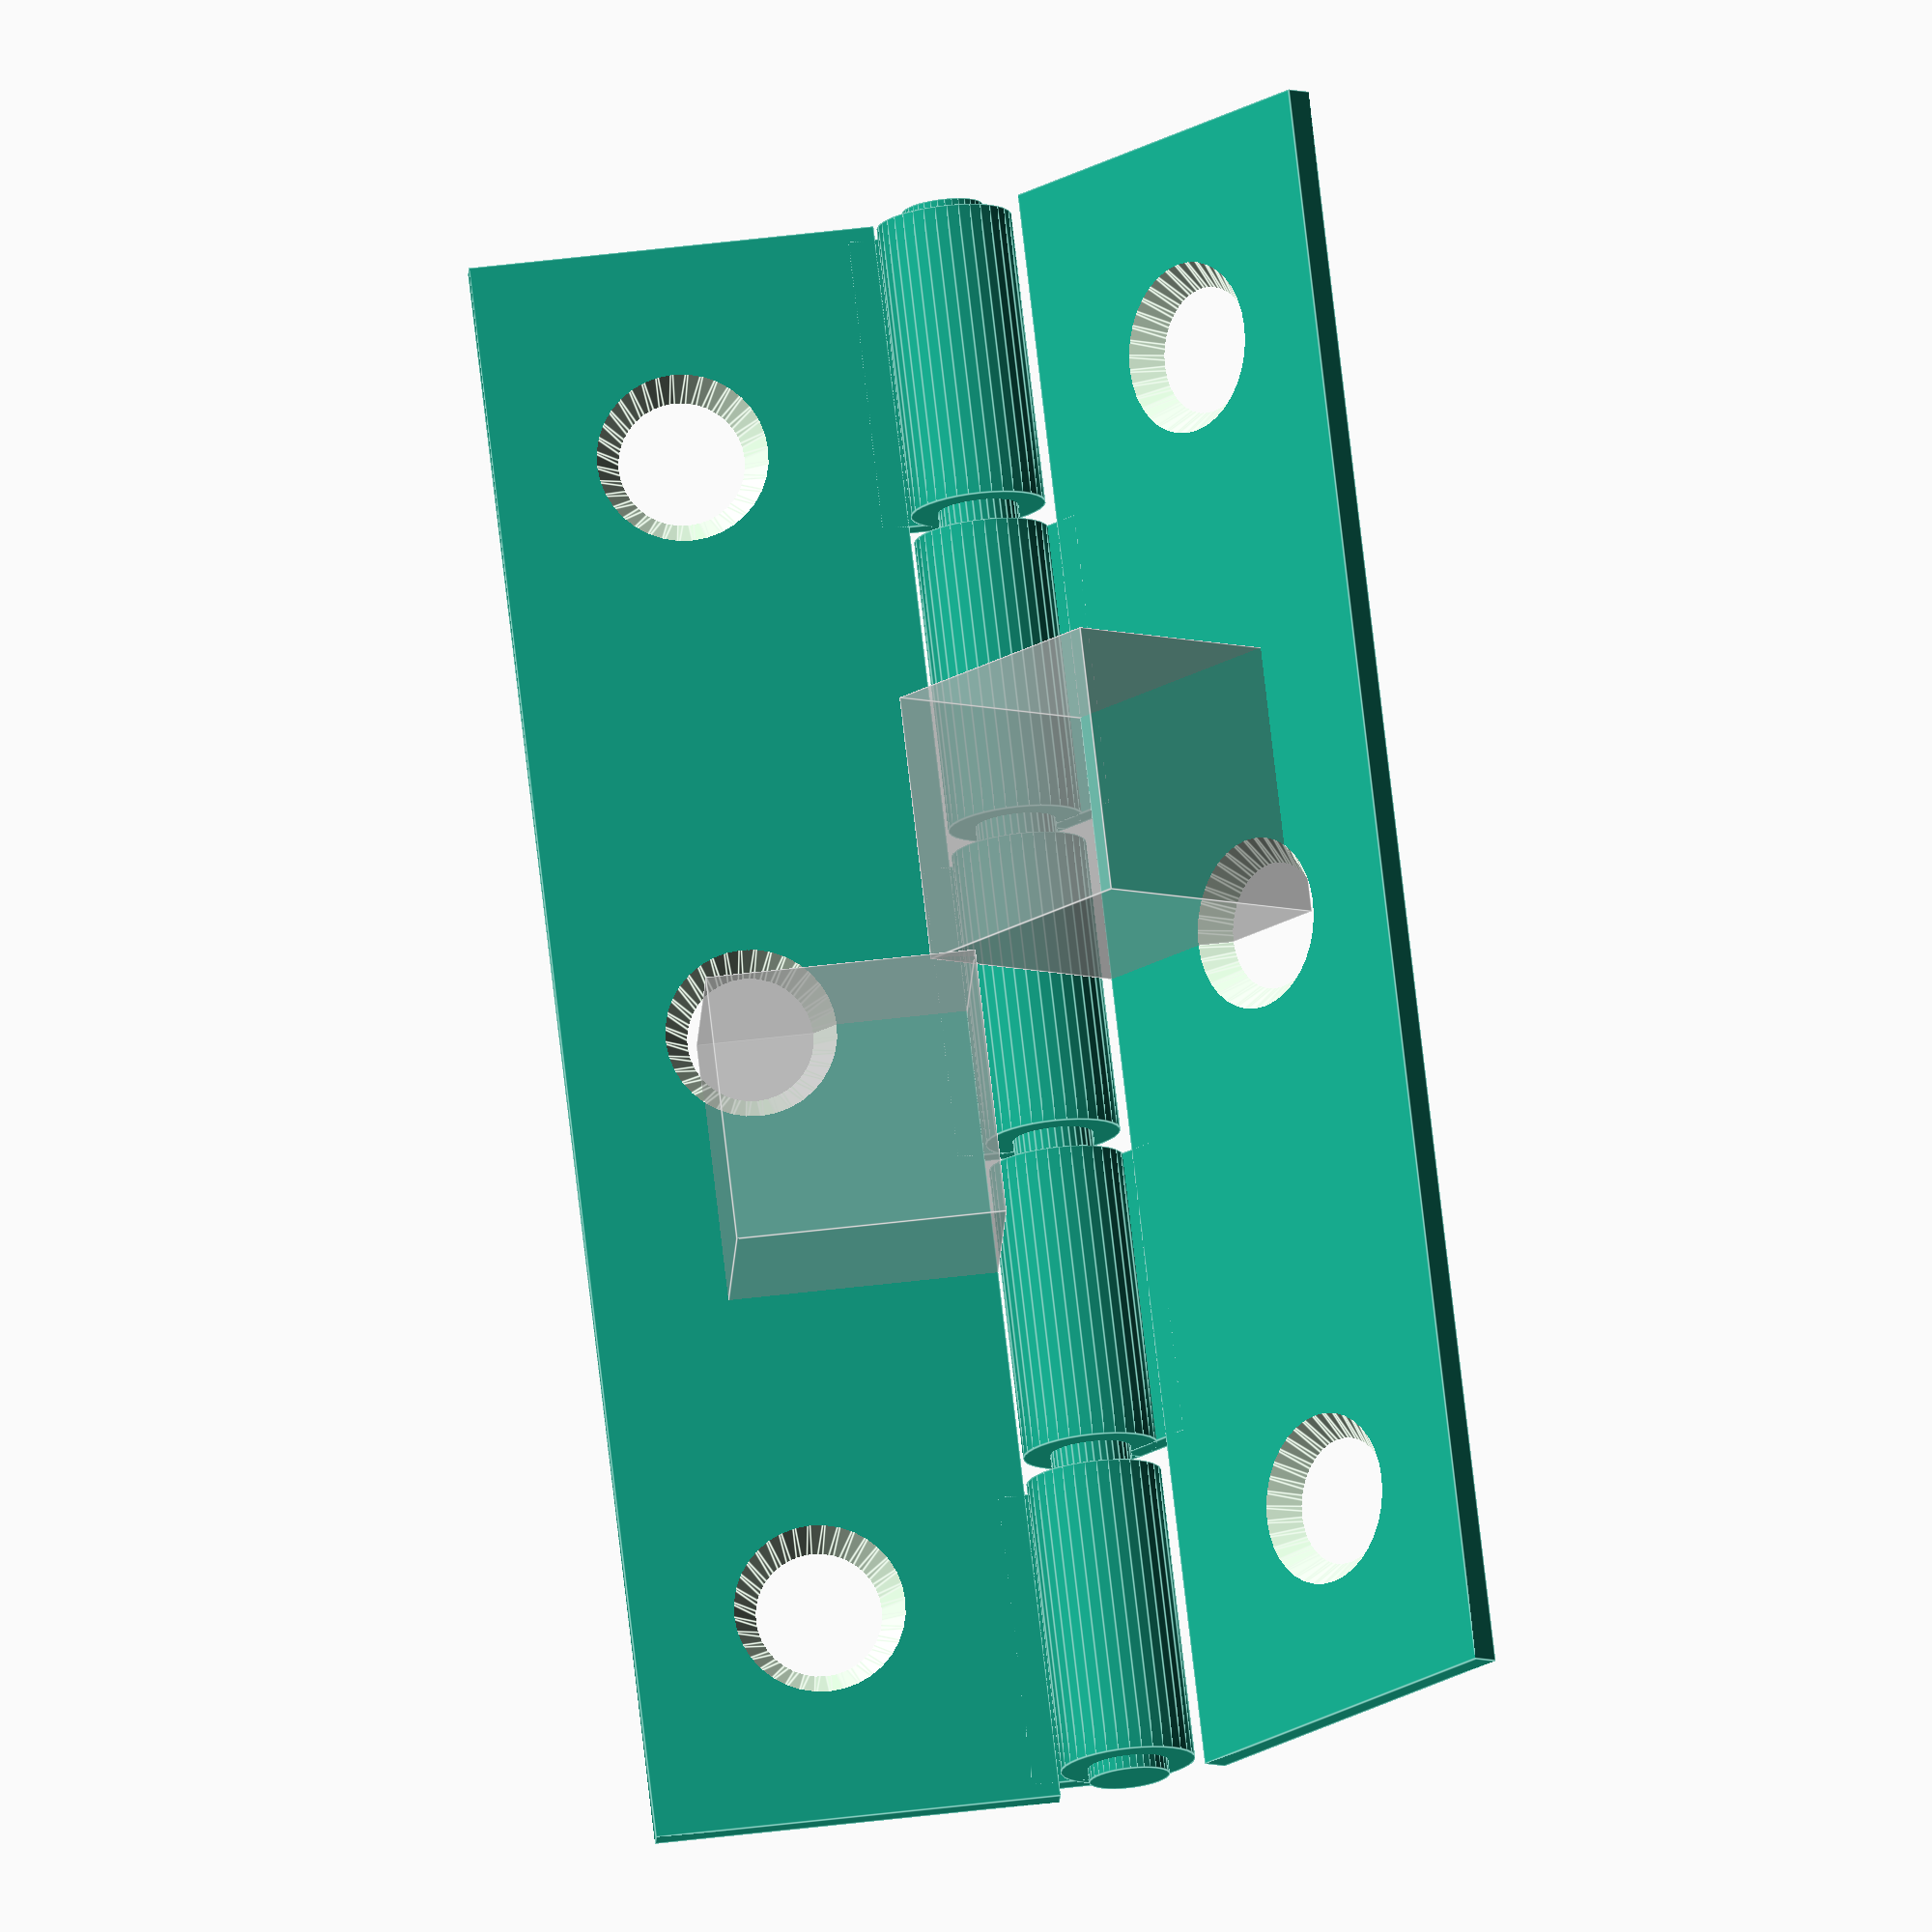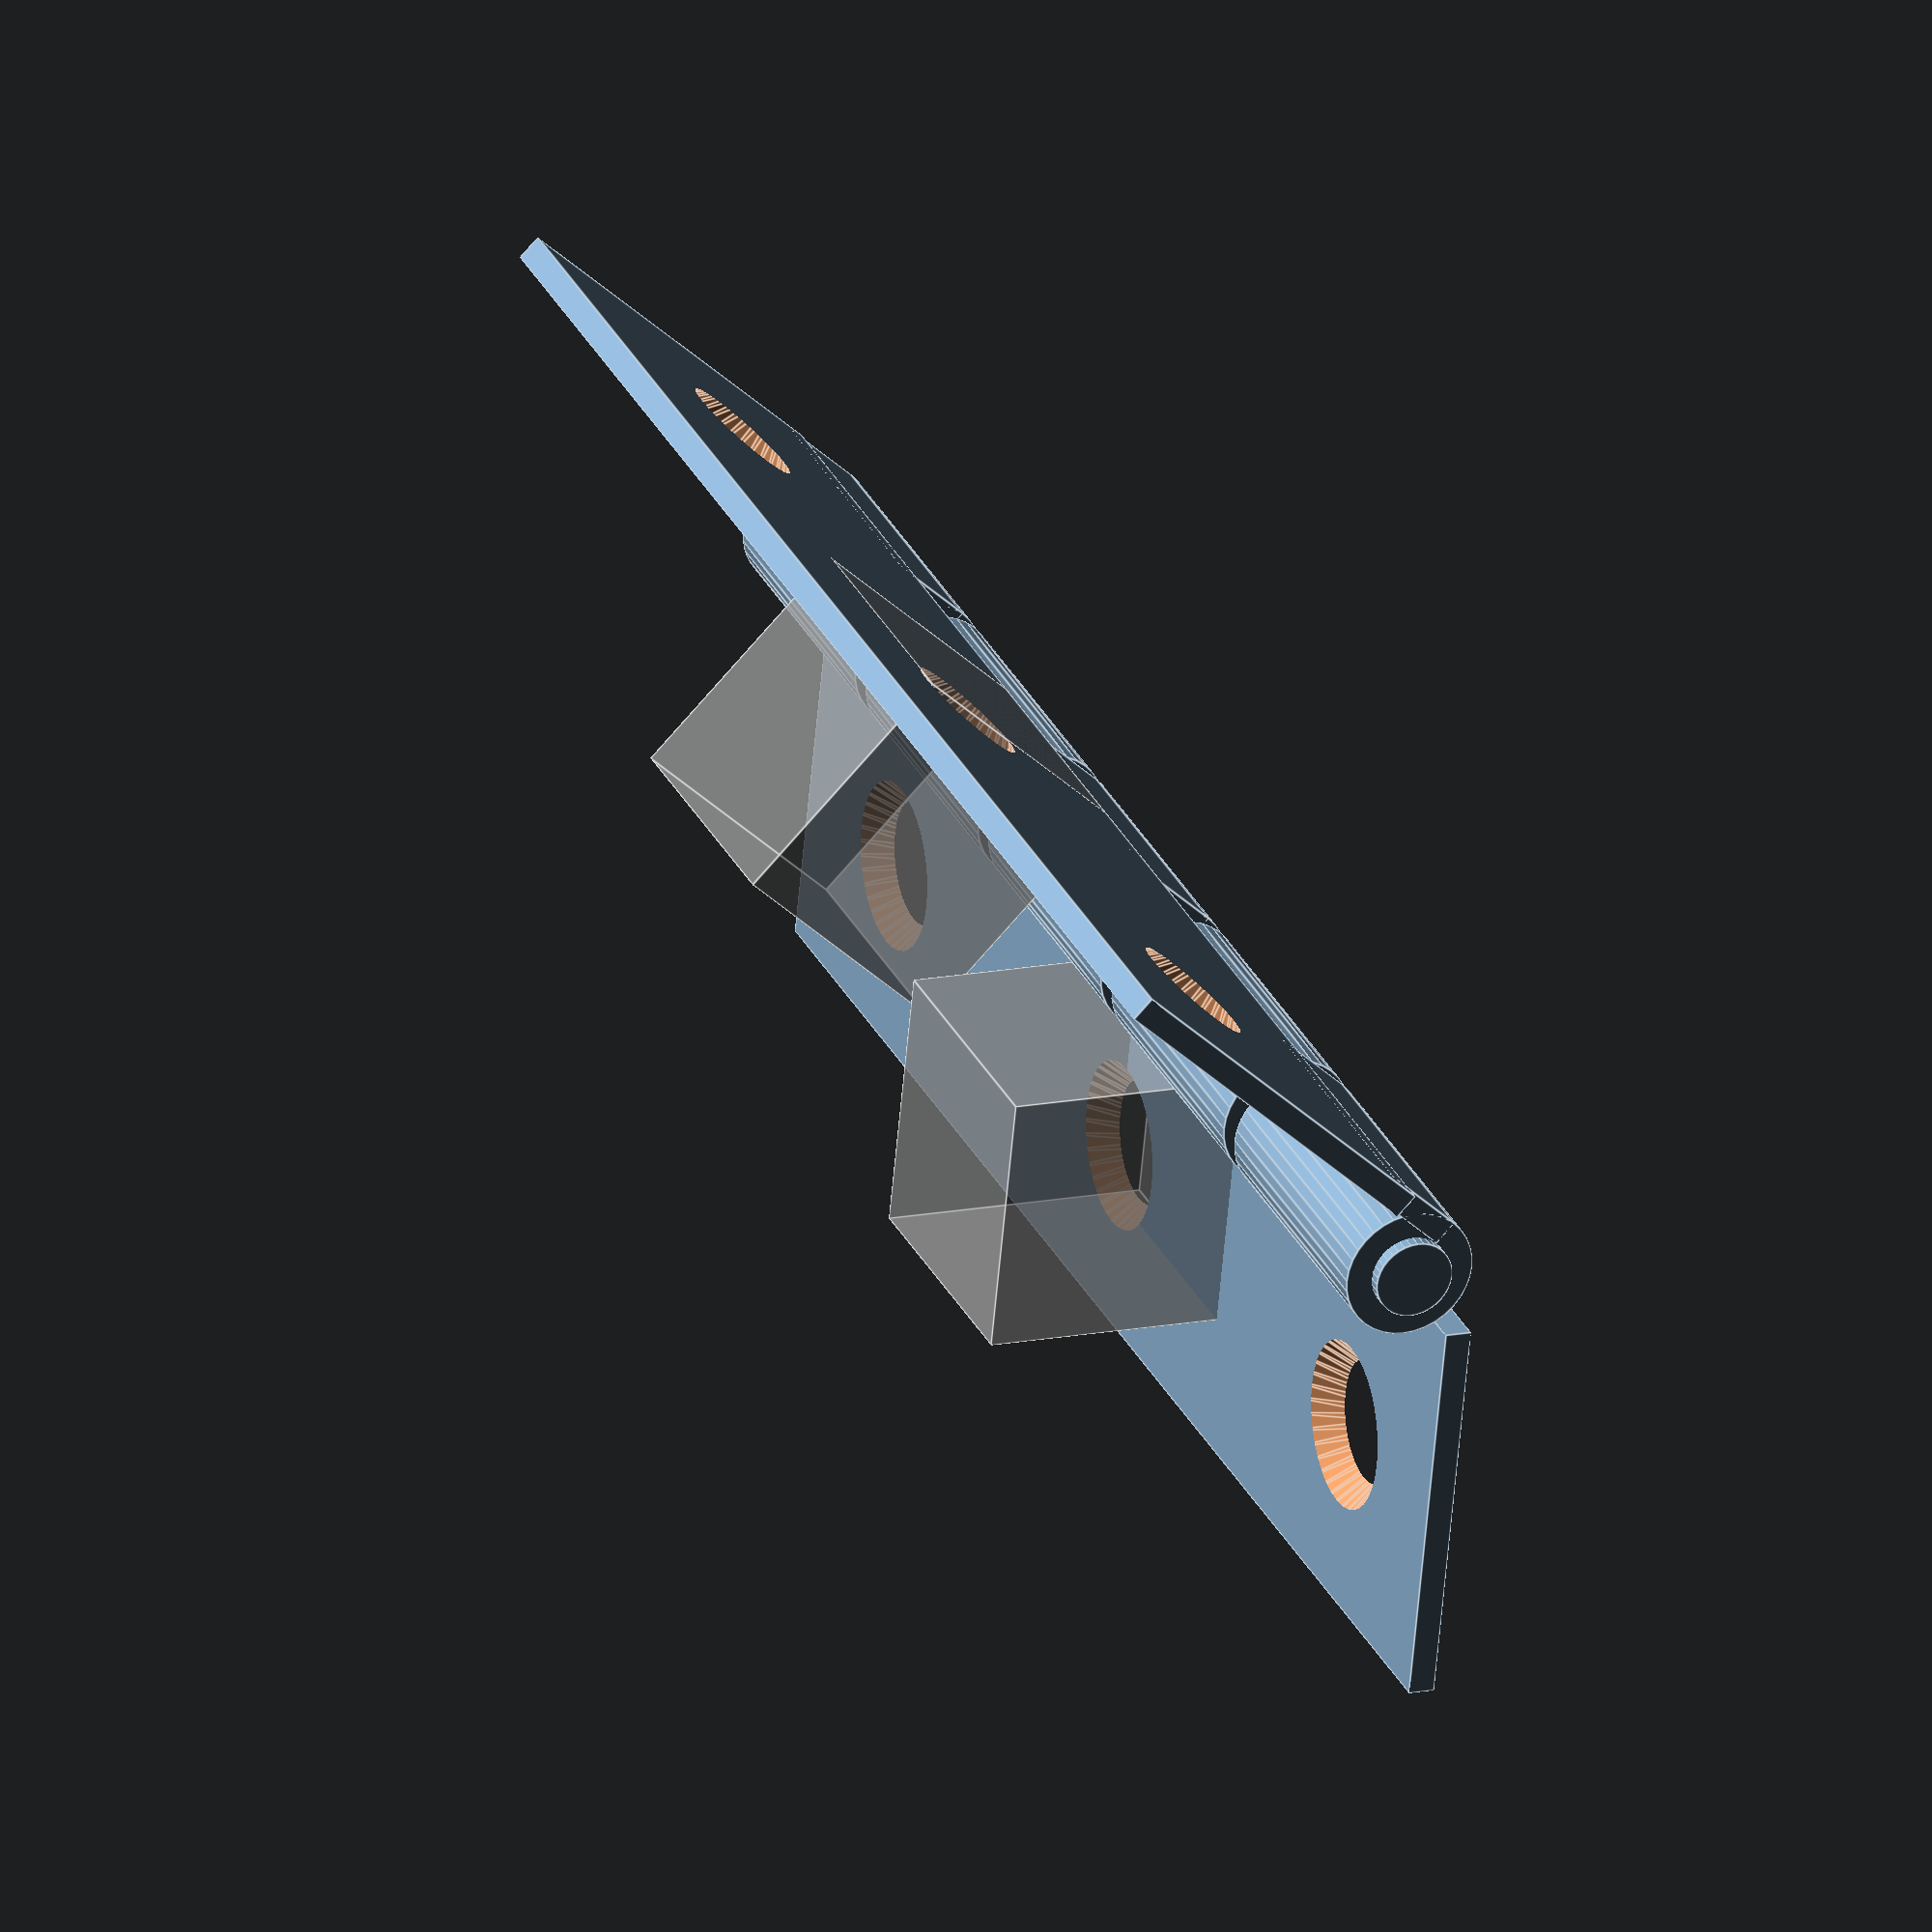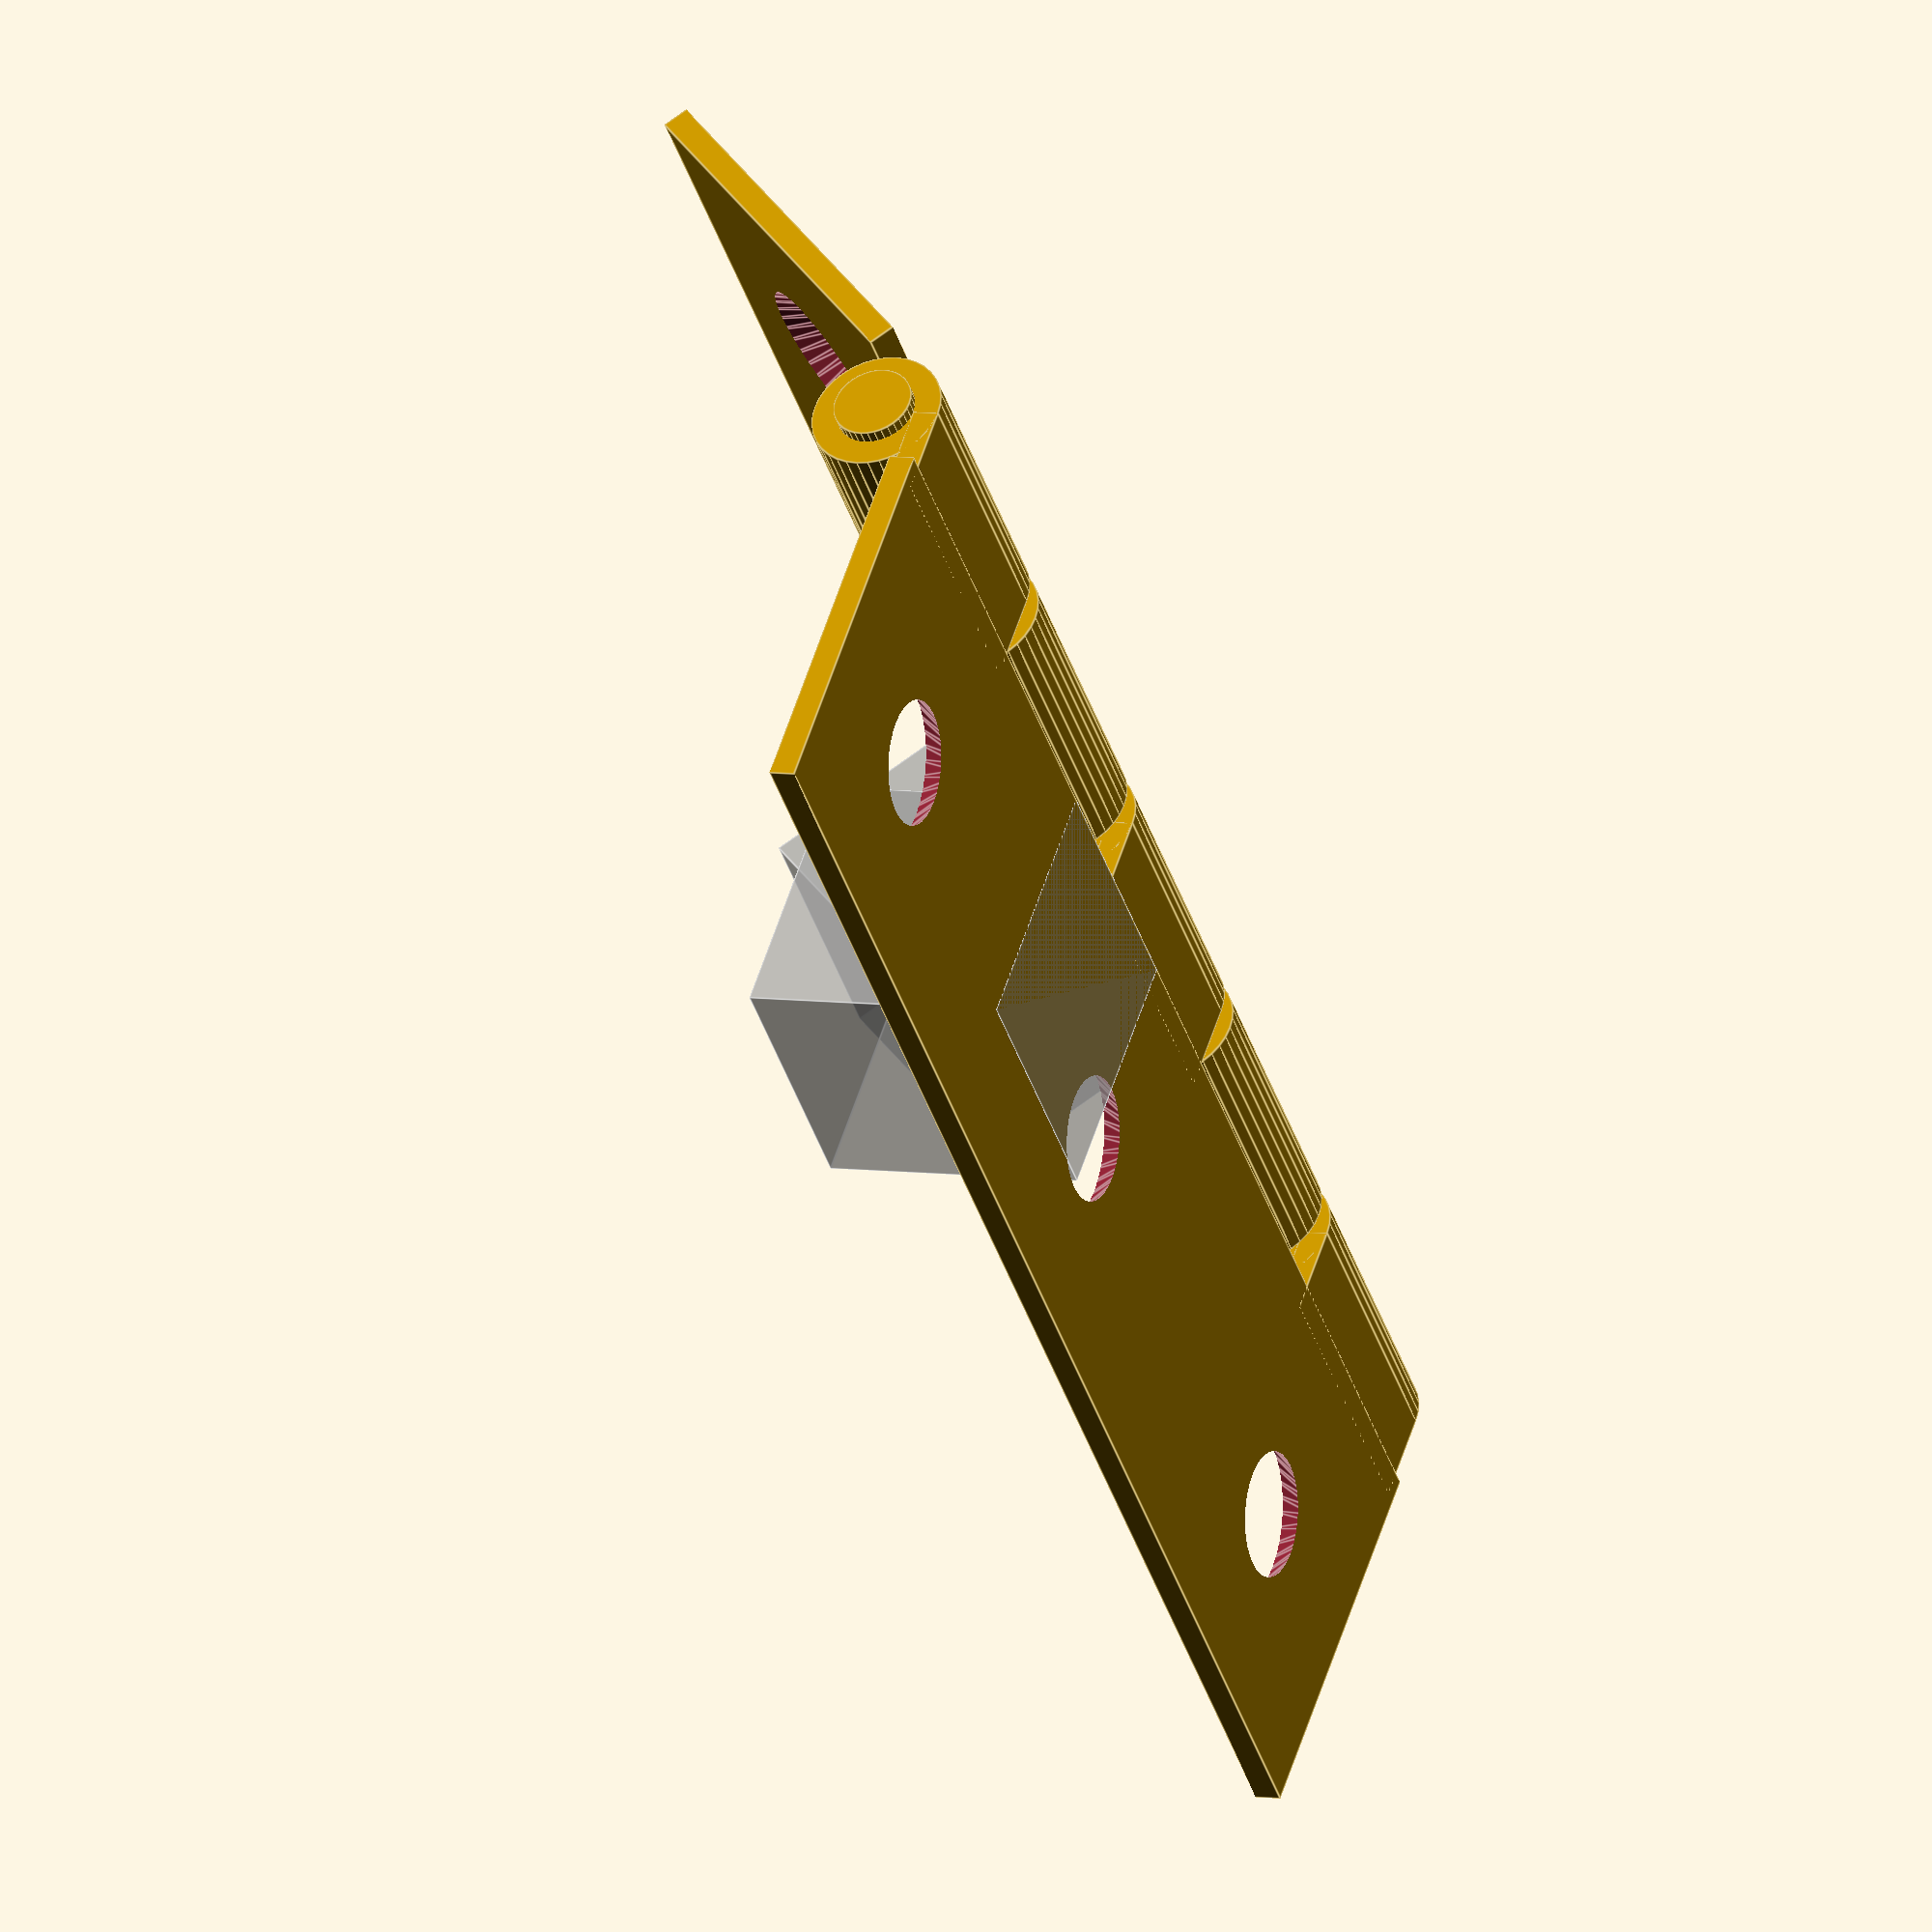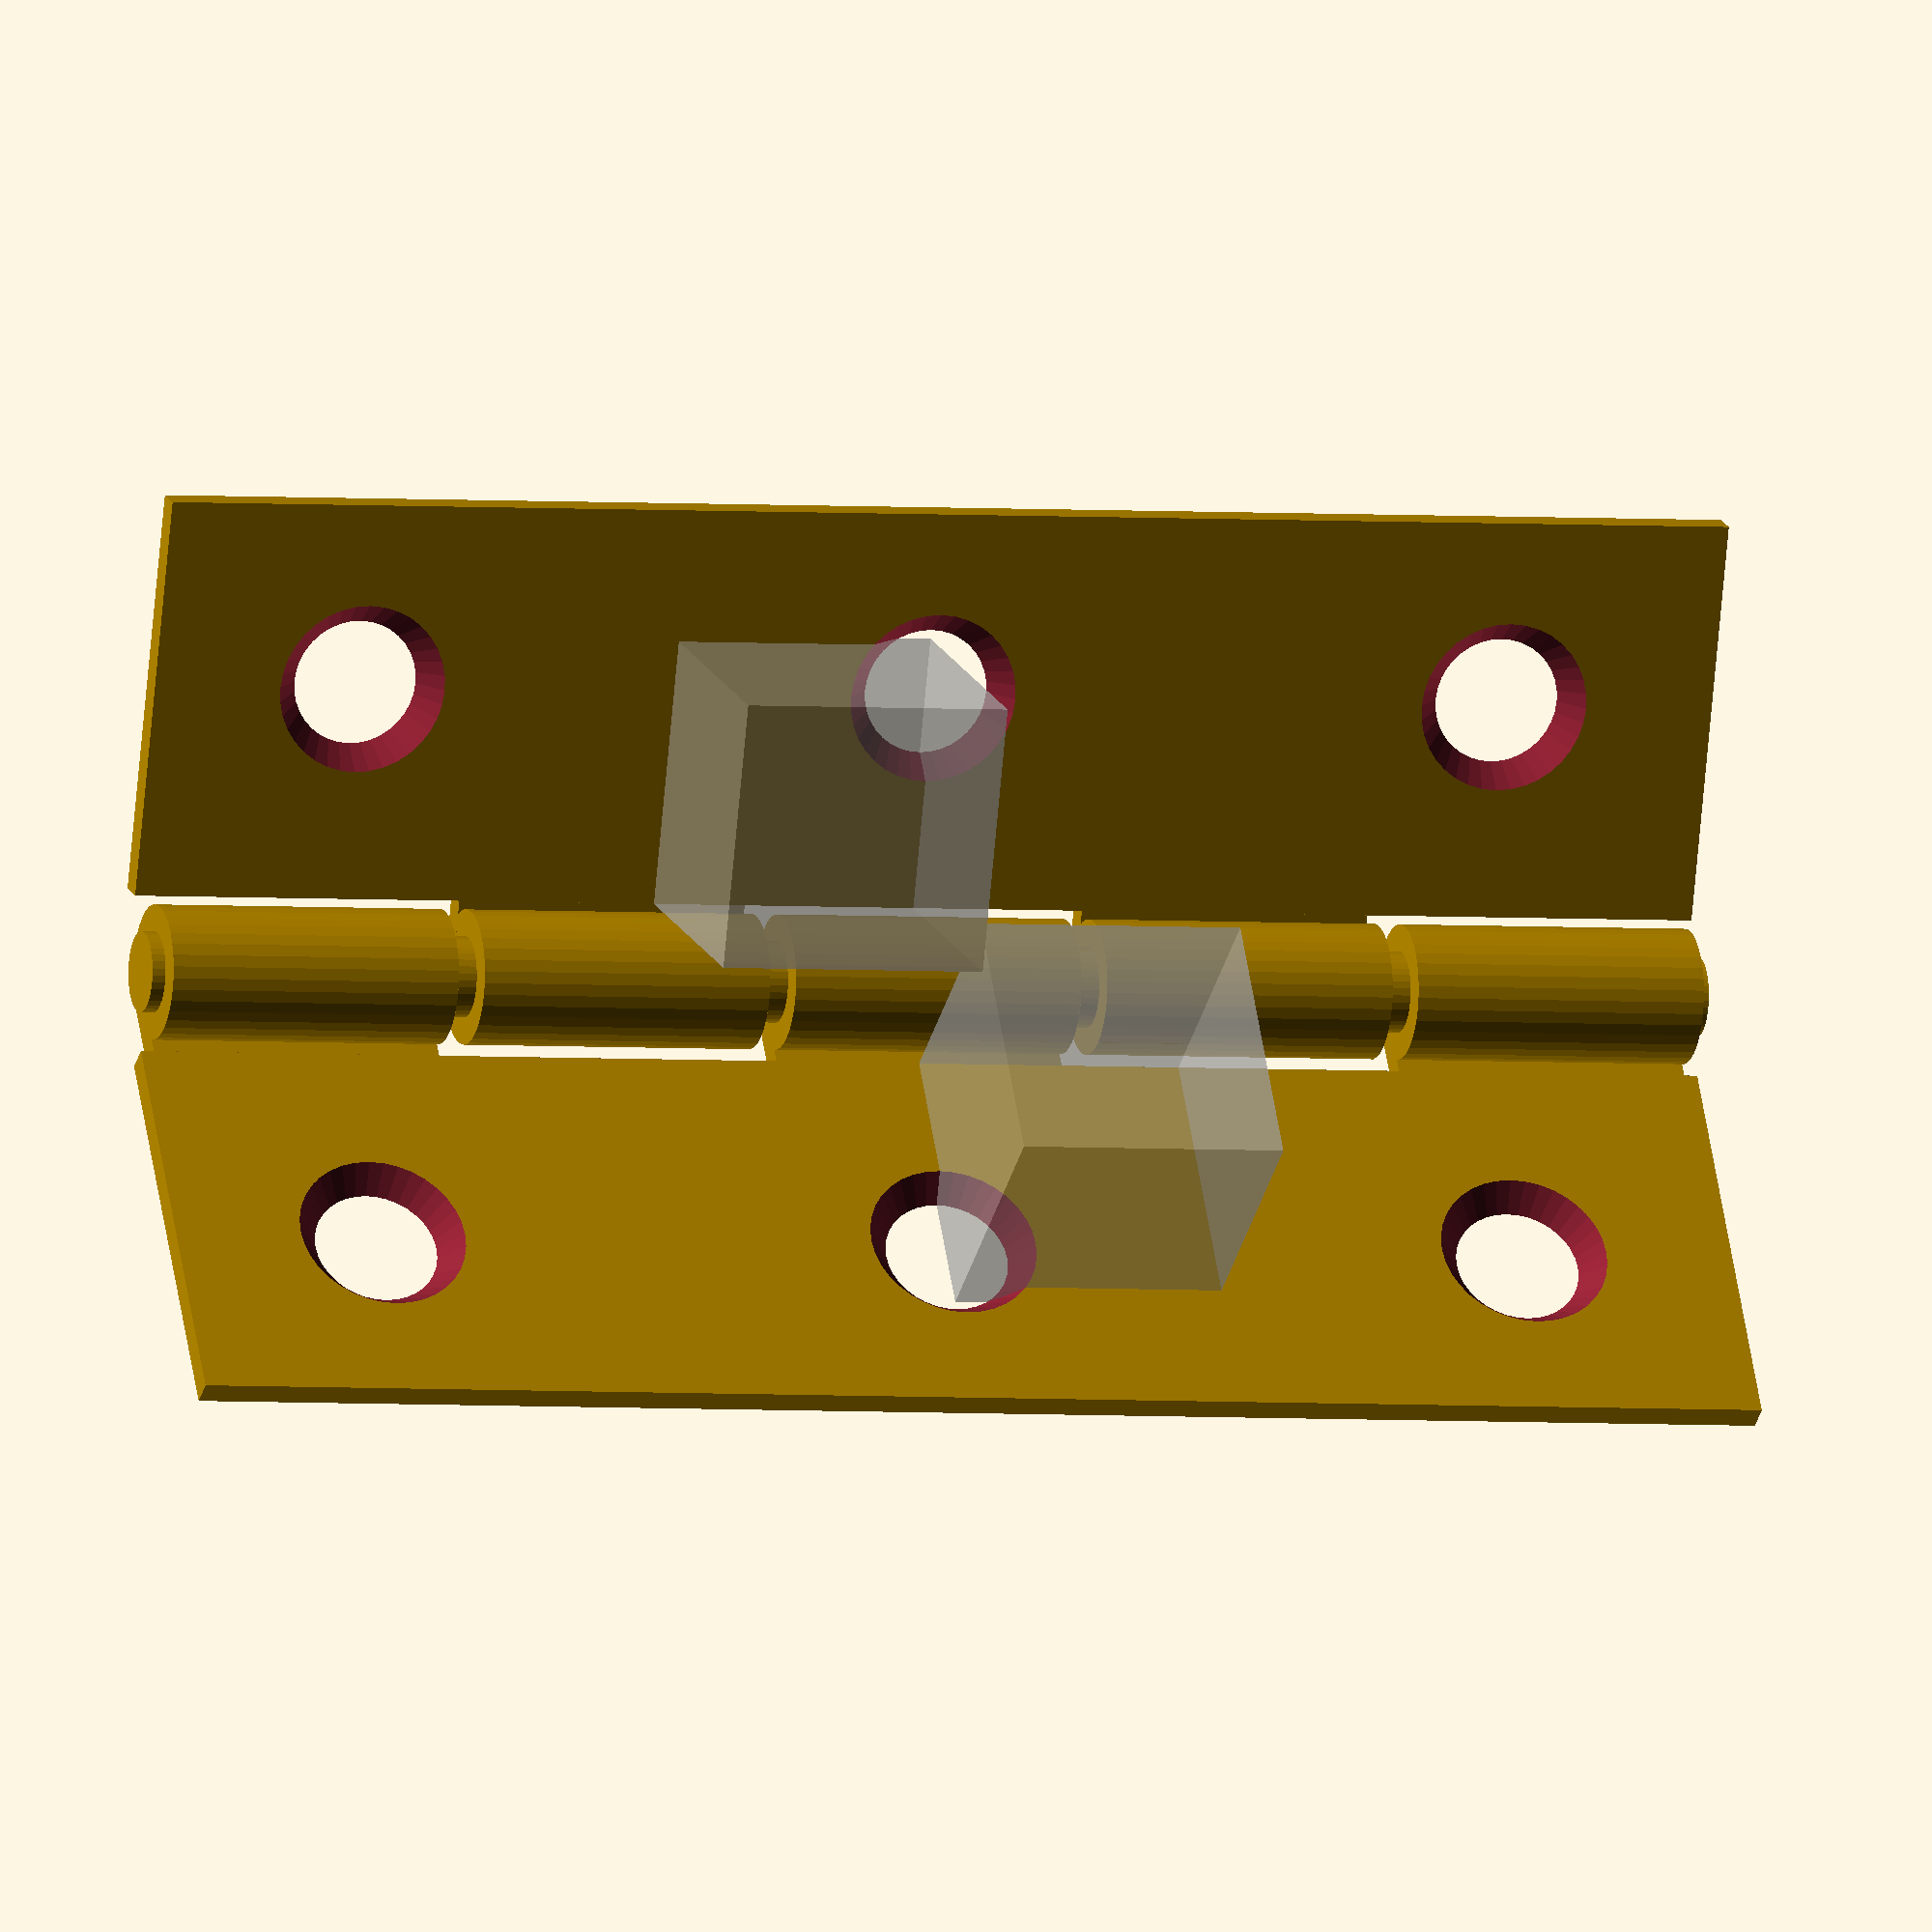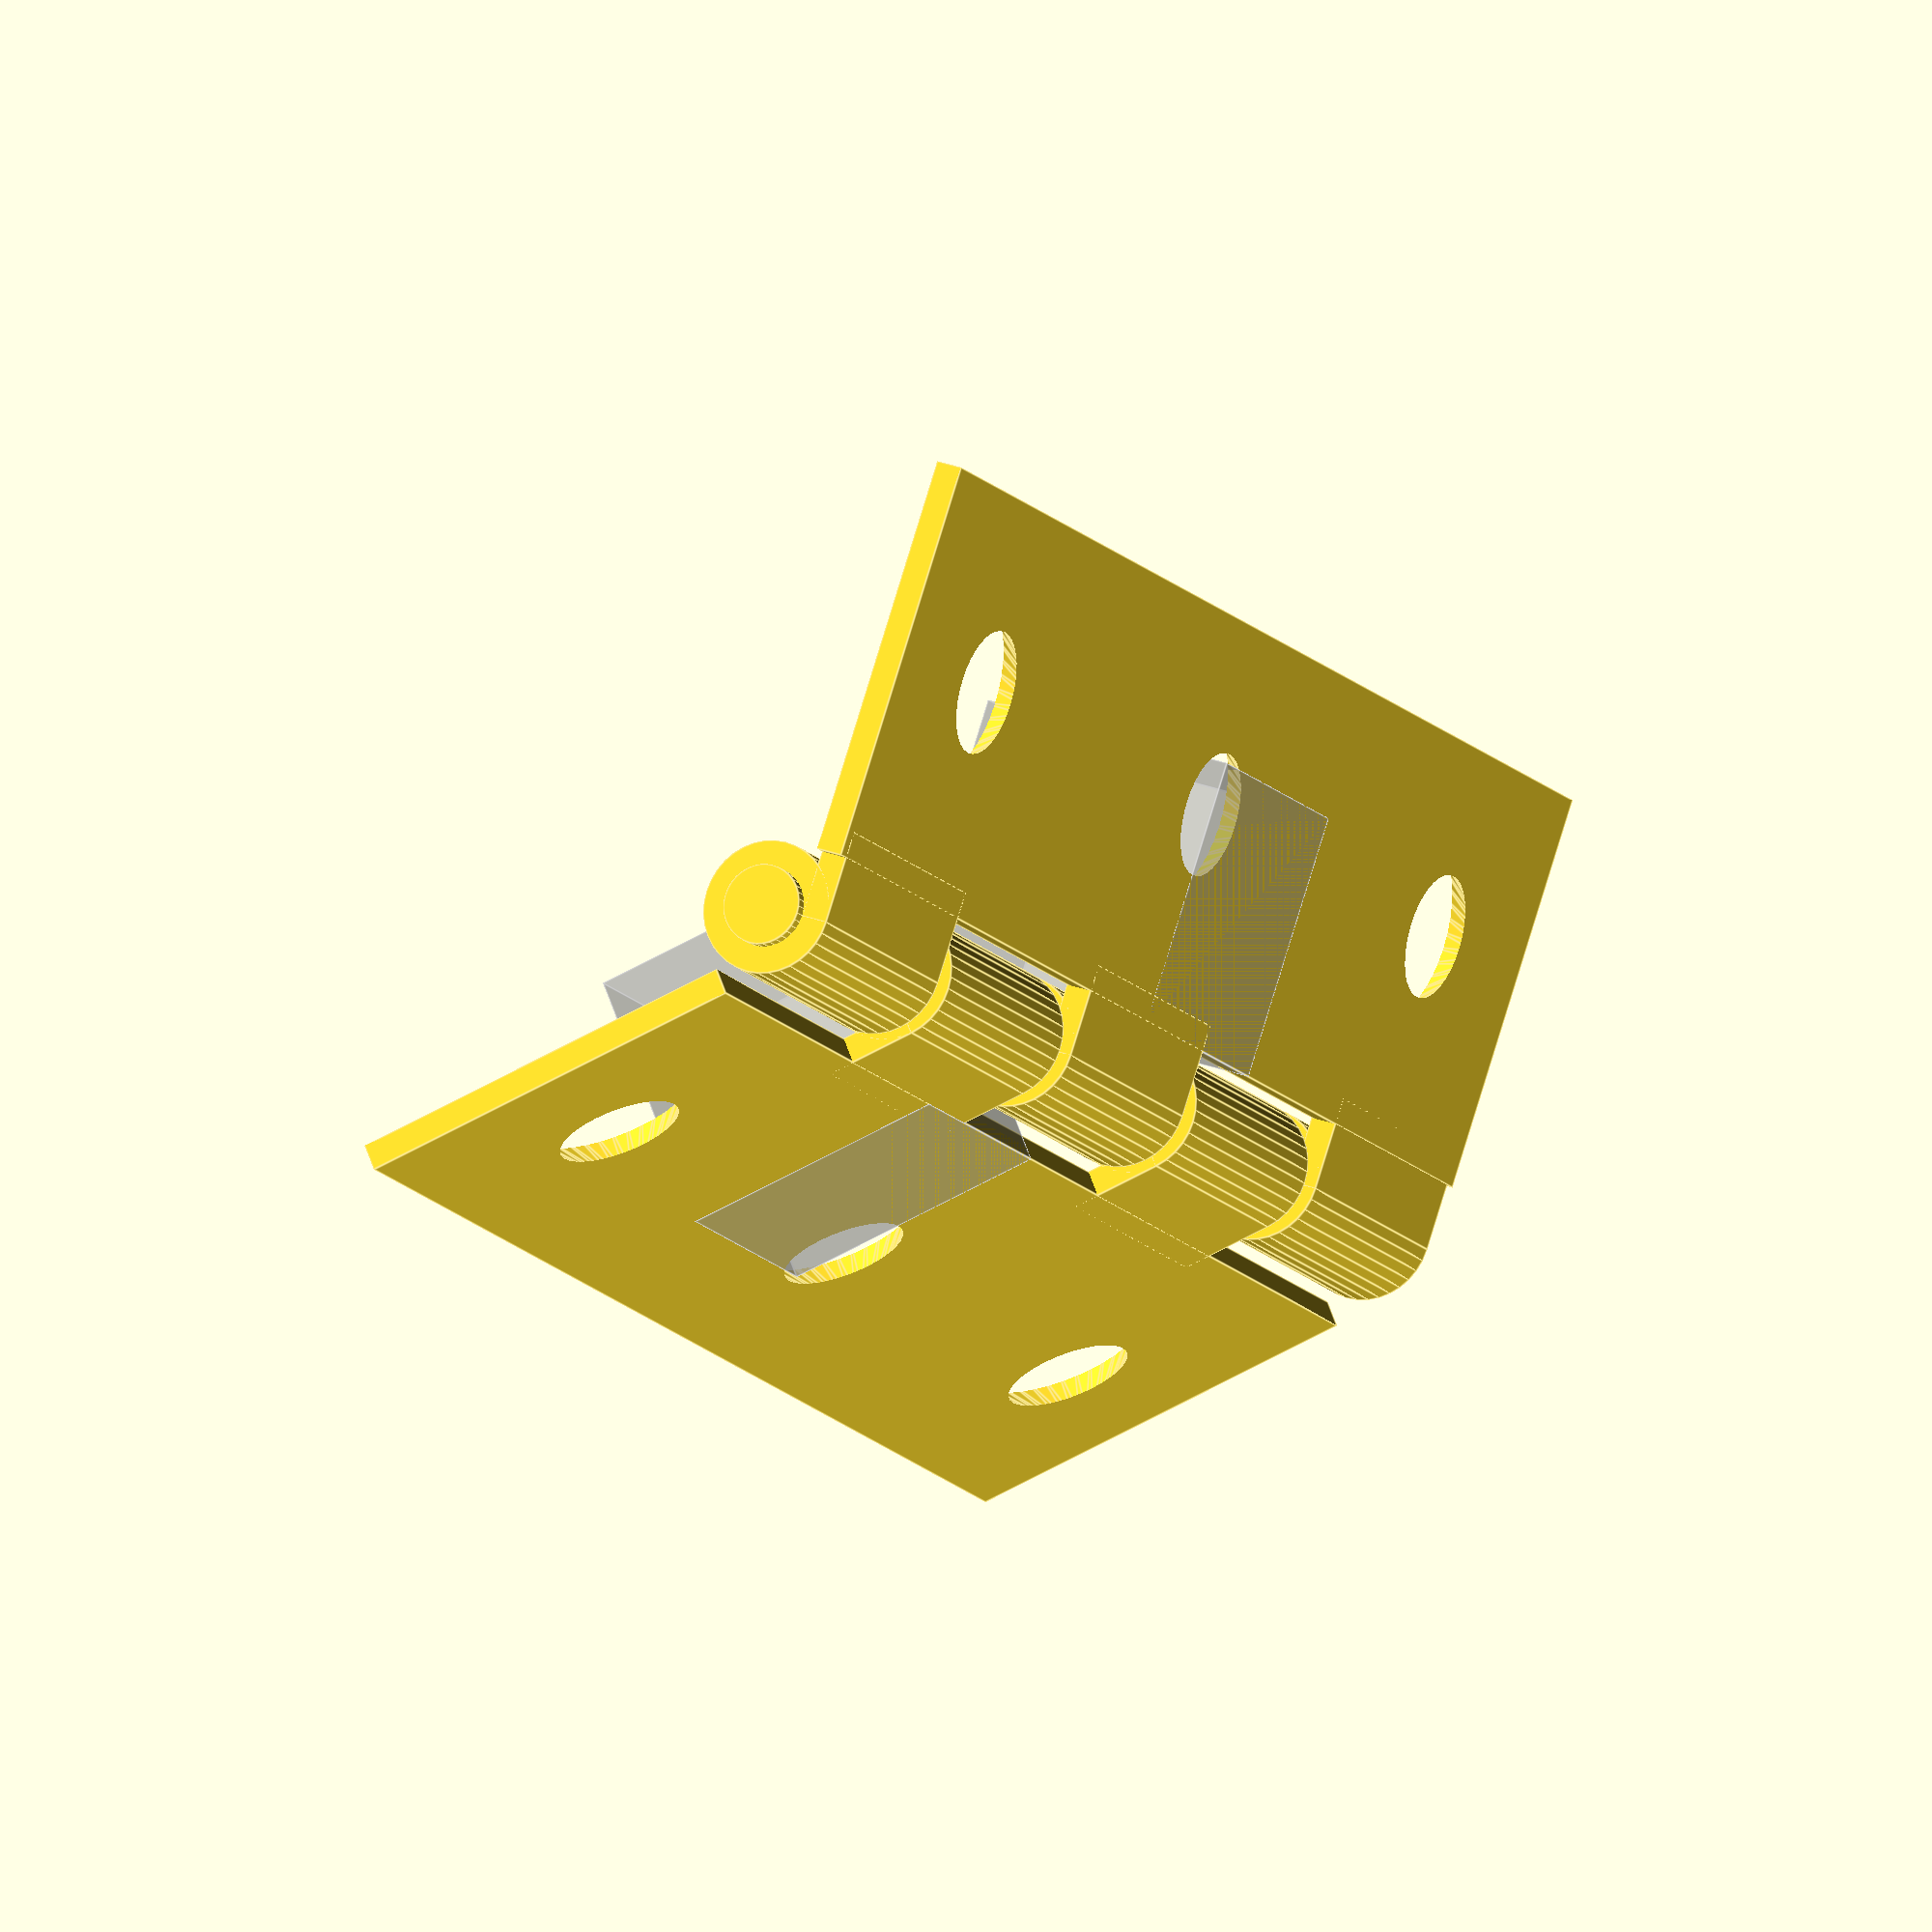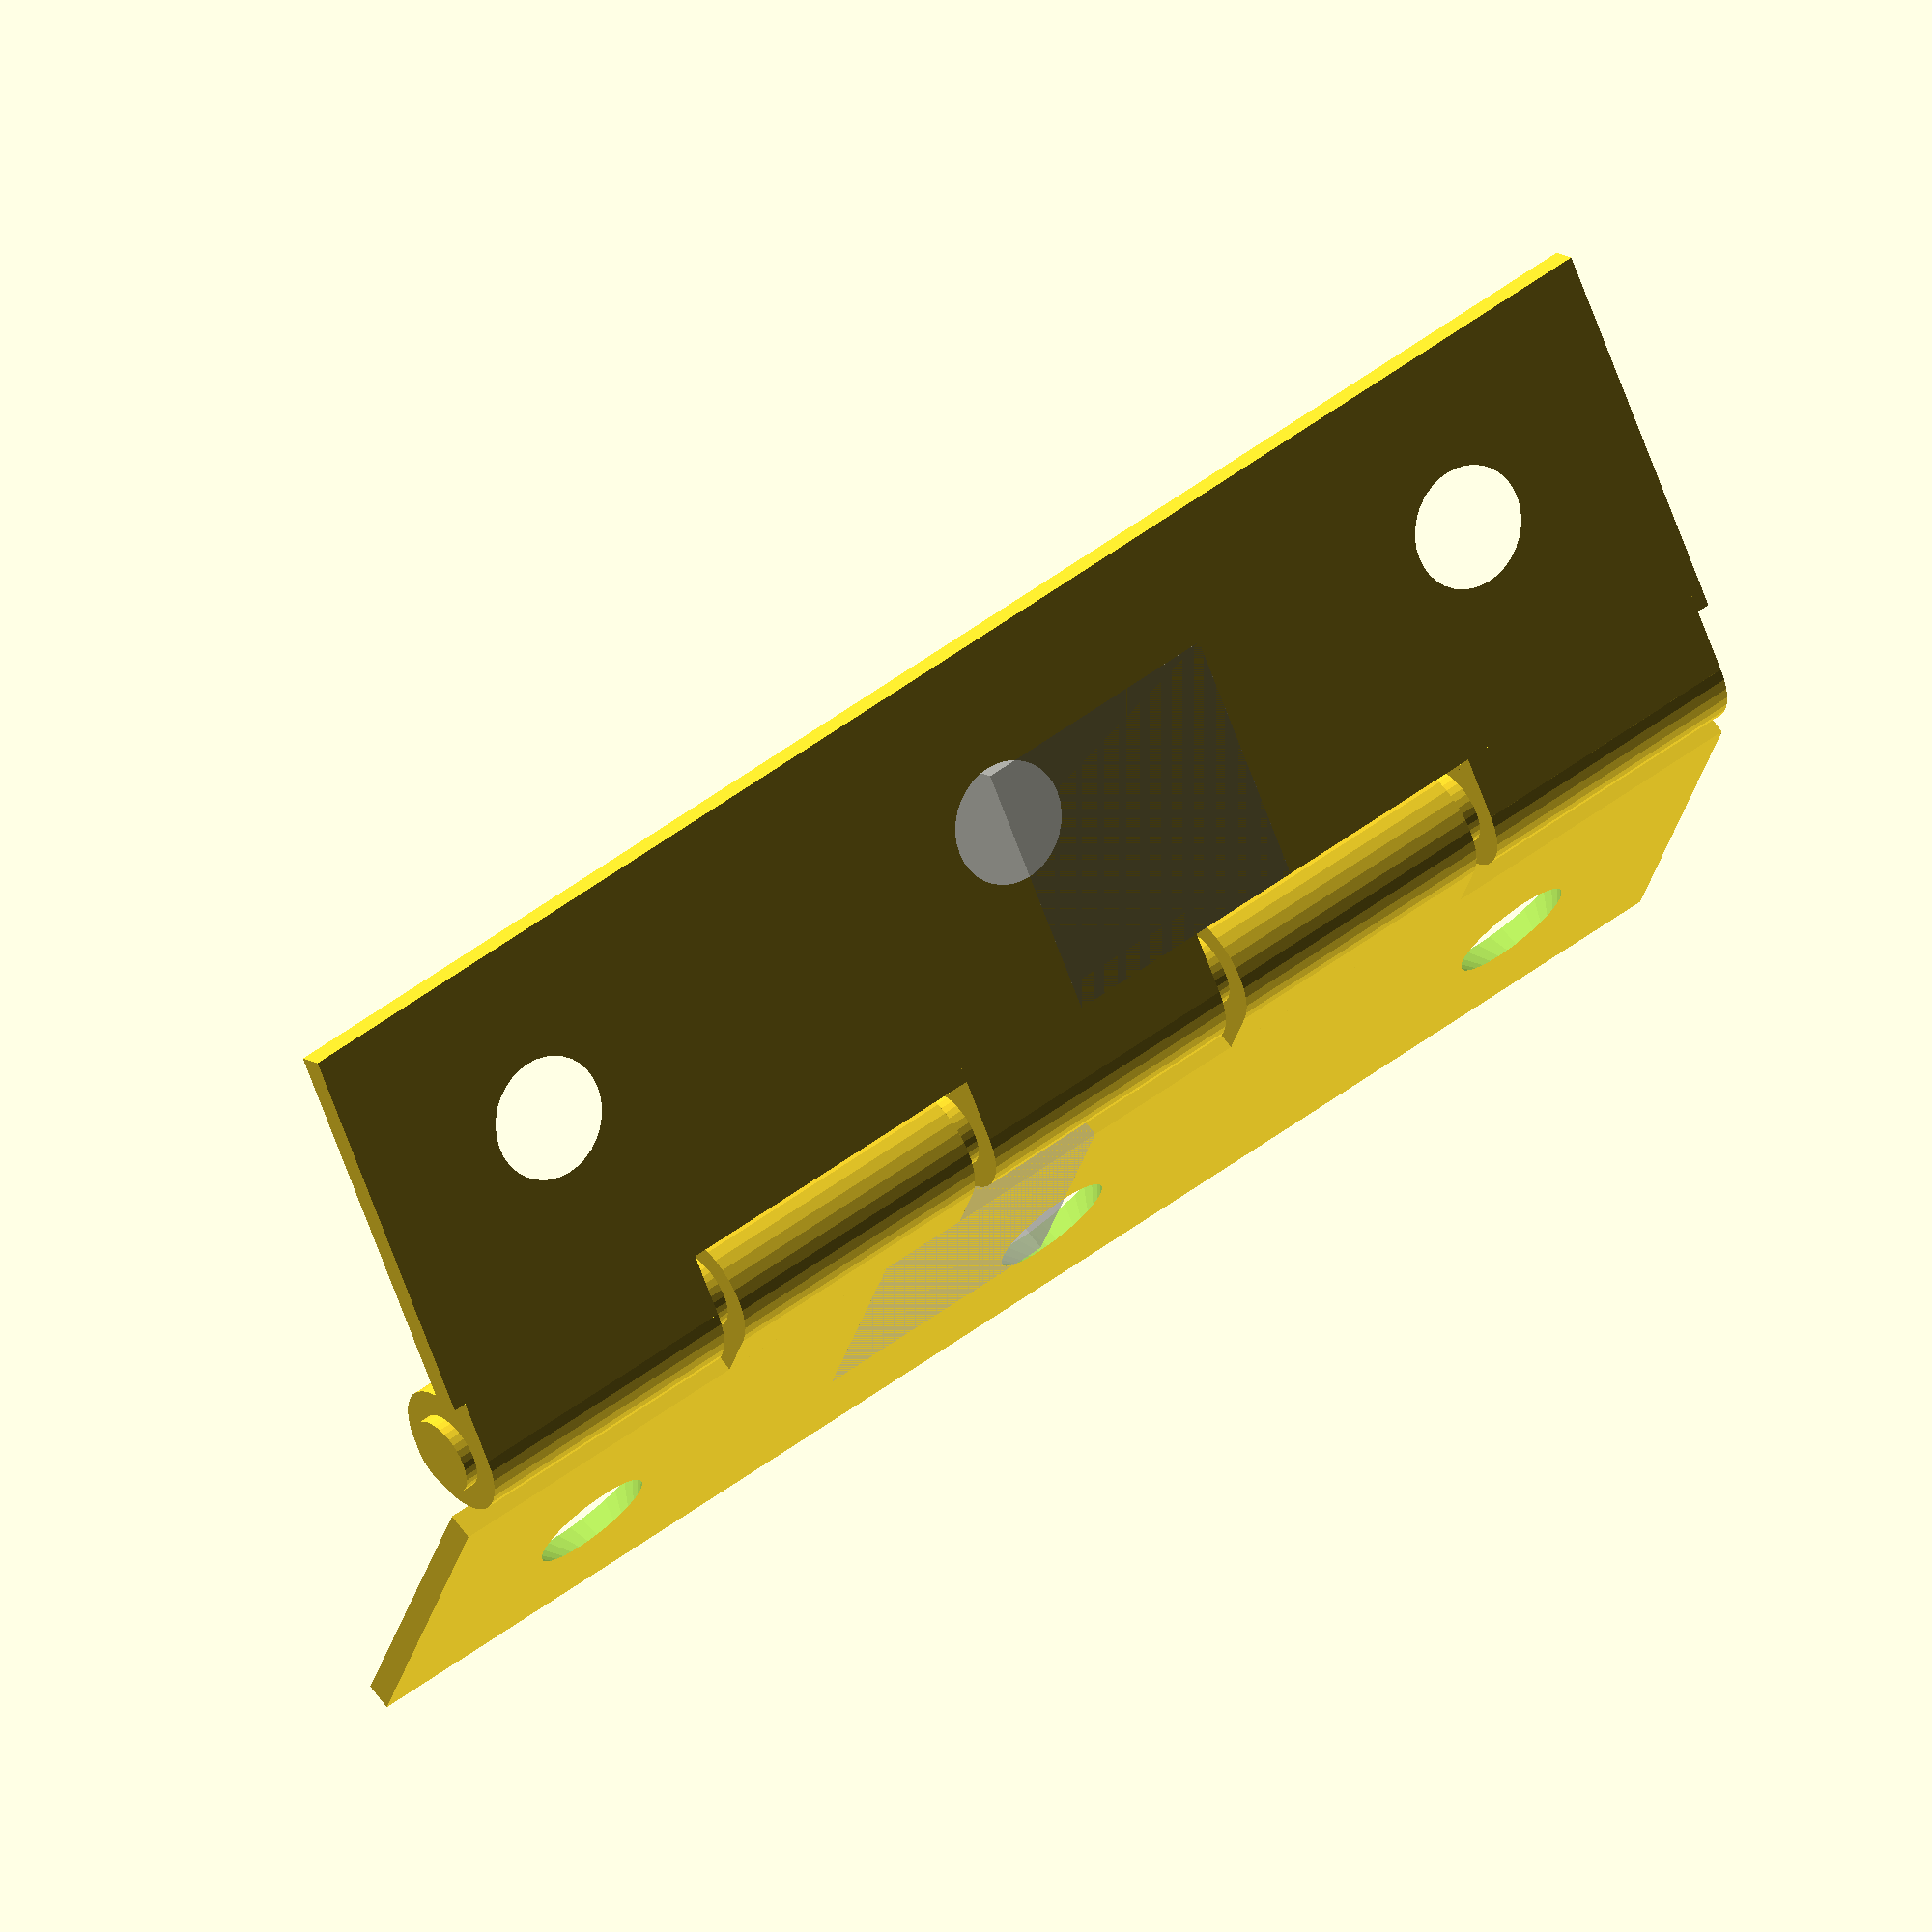
<openscad>
// en: small hinge
// fr: petite charnière

$fa = 10;
$fs = 0.1;

ANGLE = 130;

small_hinge_width = 35; // total width : both halves openned

function small_hinge_height() = 60;

function small_hinge_depth() = 1;

small_hinge_cylinder_count = 5; // for both halves

small_hinge_cylinder_radius = 2.5;

small_hinge_axis_radius = 1.5;

small_hinge_cylinder_stride = small_hinge_height() / small_hinge_cylinder_count;

small_hinge_cylinder_gap = 1;

small_hinge_cylinder_height = small_hinge_cylinder_stride - small_hinge_cylinder_gap;

function small_hinge_origin_to_holes_t() = [[8,-22,0],[8,0,0],[8,22,0]];

module half(even_cylinders) {
  difference() {
    union() {
      for(i=[0:small_hinge_cylinder_count-1]) {
        if( (even_cylinders && (i%2)==0) || (!even_cylinders && (i%2)==1)) {
          y = -small_hinge_height()/2 + i*small_hinge_cylinder_stride + small_hinge_cylinder_gap/2;
          translate([-small_hinge_cylinder_radius,y,small_hinge_cylinder_radius])
            rotate([-90,0,0])
              cylinder(small_hinge_cylinder_height,small_hinge_cylinder_radius,small_hinge_cylinder_radius);
          translate([-small_hinge_cylinder_radius,y,0])
            cube([small_hinge_cylinder_radius+1,small_hinge_cylinder_height,small_hinge_depth()]);
        }
      }
      translate([0,-small_hinge_height()/2,0])
        cube([small_hinge_width/2-small_hinge_cylinder_radius,small_hinge_height(),small_hinge_depth()]);
    }

    for (hole_t=small_hinge_origin_to_holes_t()) {
      translate(hole_t + [0,0,small_hinge_depth()+1])
        rotate([180,0,0])
          cylinder(small_hinge_depth()+2,4,1.5);
    }
  }
}

module small_hinge_move_to_other_half_origin(angle) {
  translate([-small_hinge_cylinder_radius, 0, small_hinge_cylinder_radius])
    rotate([0,90-angle,0])
      translate([-small_hinge_cylinder_radius, 0, small_hinge_cylinder_radius])
        rotate([0,0,90])
          children();
}

module small_hinge_move_to_other_half(angle) {
  translate([-small_hinge_cylinder_radius, 0, small_hinge_cylinder_radius])
    rotate([0,90-angle,0])
      translate([-small_hinge_cylinder_radius, 0, small_hinge_cylinder_radius])
        rotate([180,0,0])
          rotate([0,90,0])
            children();
}

module small_hinge(angle) {
  half(false);
  small_hinge_move_to_other_half(angle)
    half(true);

  translate([-small_hinge_cylinder_radius,-small_hinge_height()/2,small_hinge_cylinder_radius])
    rotate([-90,0,0])
      cylinder(small_hinge_height(),small_hinge_axis_radius,small_hinge_axis_radius);
}

small_hinge(ANGLE);
  %cube(10);

small_hinge_move_to_other_half(ANGLE)
  %cube(10);

</openscad>
<views>
elev=187.1 azim=170.2 roll=132.4 proj=o view=edges
elev=164.4 azim=283.6 roll=112.8 proj=o view=edges
elev=105.7 azim=329.5 roll=126.0 proj=o view=edges
elev=164.2 azim=95.5 roll=196.5 proj=o view=solid
elev=111.1 azim=203.5 roll=19.8 proj=o view=edges
elev=286.2 azim=75.4 roll=142.6 proj=o view=solid
</views>
